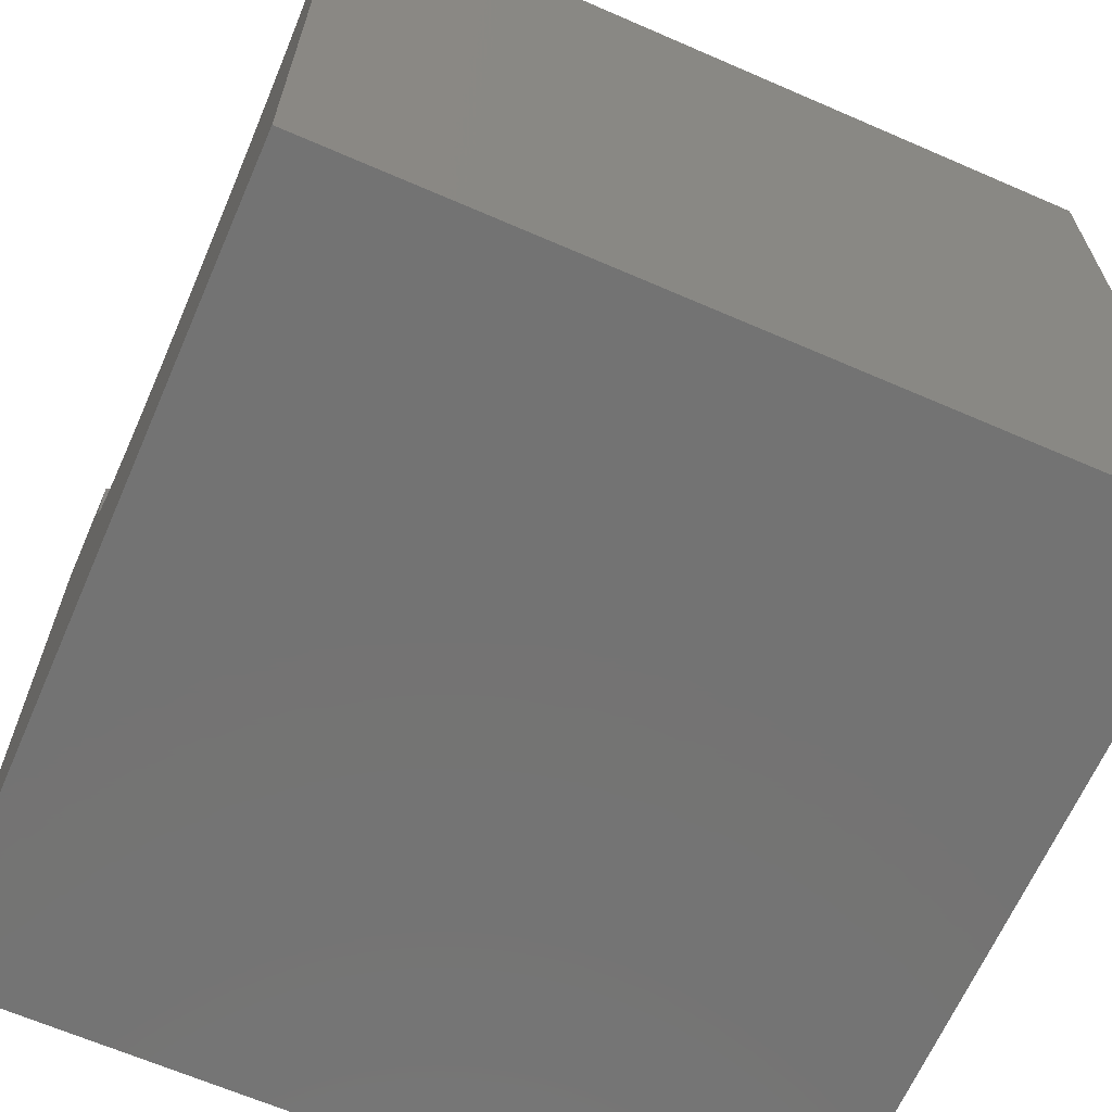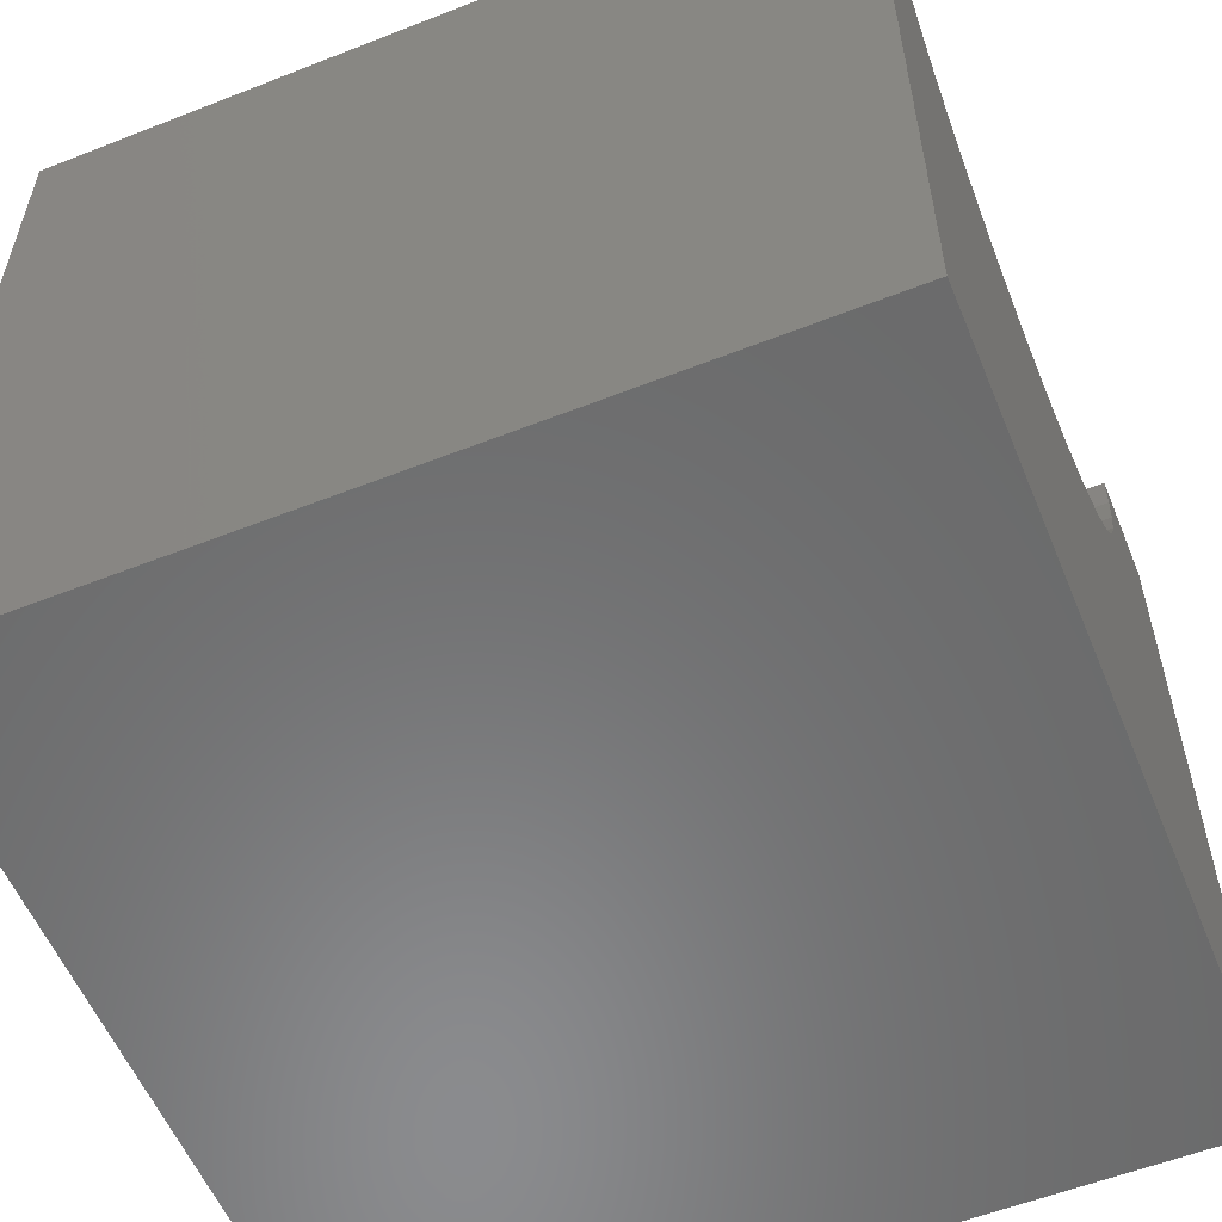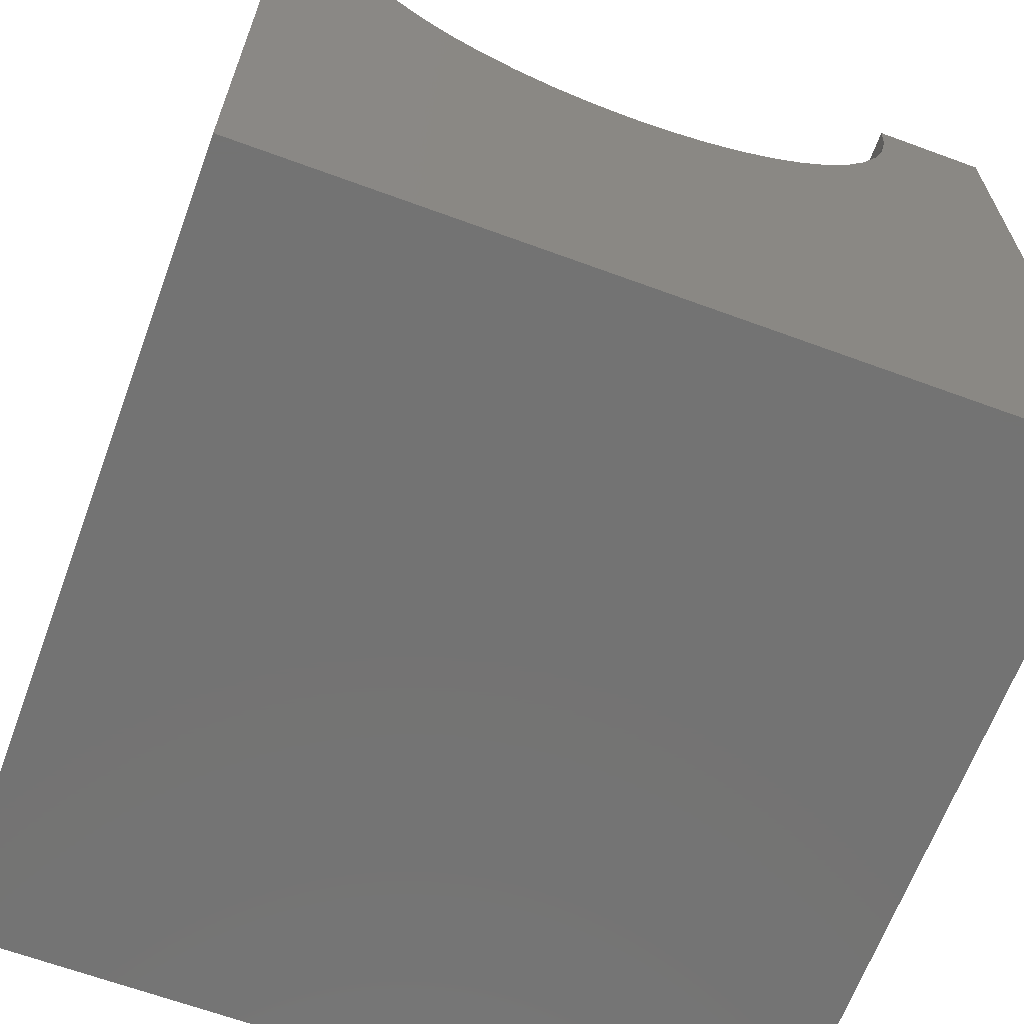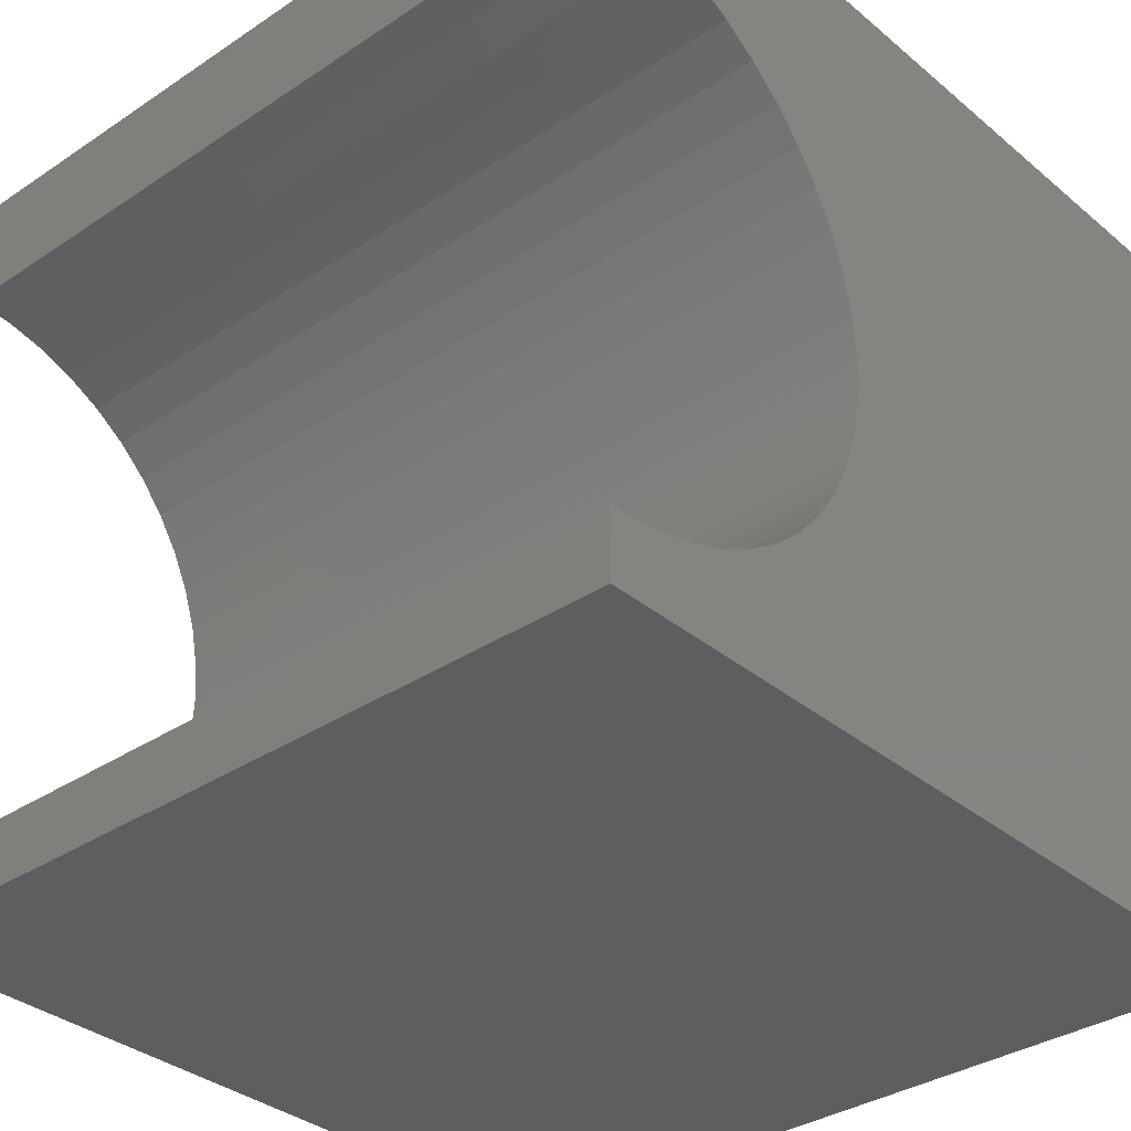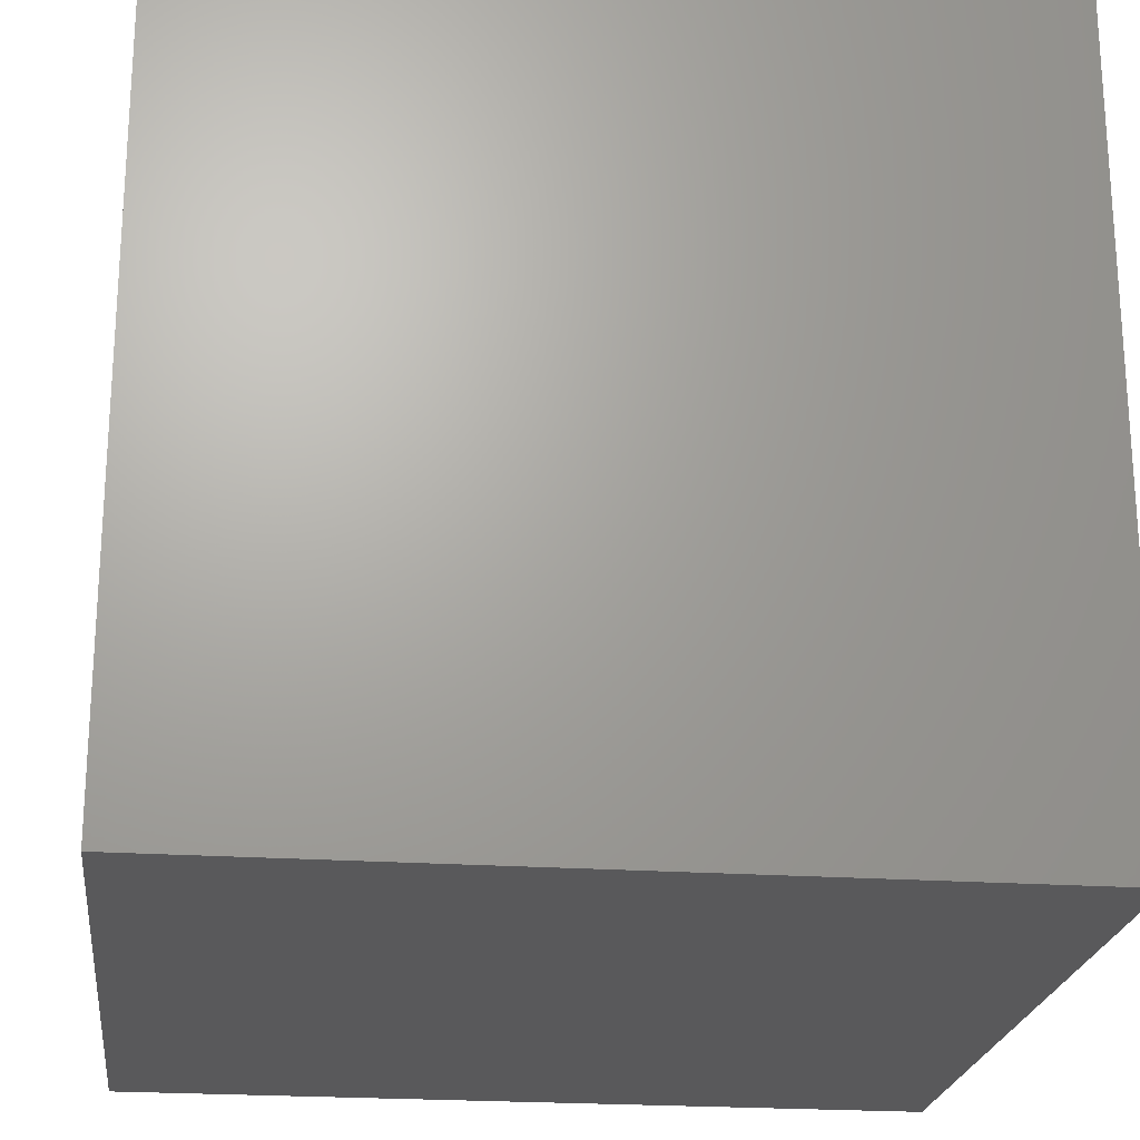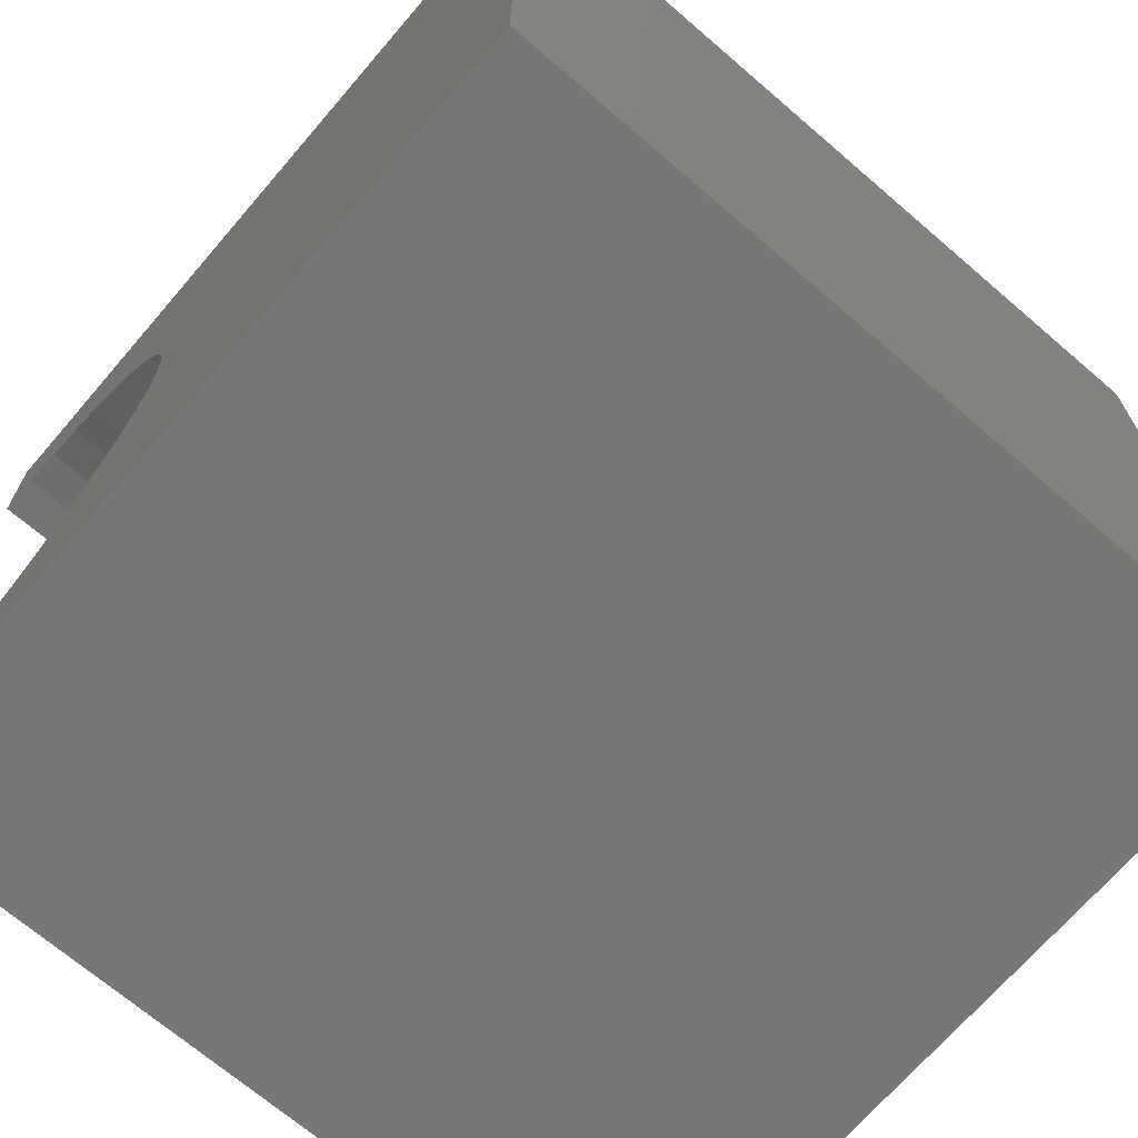
<metadata>
{"format":"stl","ext":"stl","renderer":"f3d","projection":"perspective","resolution":1024,"background":"white","views":[{"elev":-65.5,"azim":-23.6,"up":"+Z"},{"elev":-56.8,"azim":22.3,"up":"+Z"},{"elev":-65.3,"azim":69.7,"up":"+Z"},{"elev":-34.3,"azim":41.9,"up":"+Y"},{"elev":-22.3,"azim":173.2,"up":"+Z"},{"elev":-69.5,"azim":139.3,"up":"+Y"}]}
</metadata>
<code>
# stl→obj: 58 verts, 112 faces
v 10 8.578 10
v 10 10 10
v 0 8.578 10
v 0 10 10
v 0 1.344 8.061
v 0 1.625 7.64
v 0 0 0
v 0 8.545 9.494
v 0 8.446 8.997
v 0 0.8242 10
v 0 0.8574 9.494
v 0 0 10
v 0 0.9563 8.997
v 0 1.119 8.516
v 0 2.763 6.642
v 0 3.218 6.418
v 0 3.698 6.255
v 0 5.705 6.255
v 0 6.185 6.418
v 0 10 0
v 0 6.64 6.642
v 0 7.062 6.924
v 0 8.283 8.516
v 0 8.059 8.061
v 0 1.96 7.258
v 0 2.341 6.924
v 0 7.443 7.258
v 0 7.777 7.64
v 0 4.195 6.156
v 0 4.701 6.123
v 0 5.207 6.156
v 10 0.8242 10
v 10 0 10
v 10 0.8574 9.494
v 10 8.545 9.494
v 10 8.446 8.997
v 10 10 0
v 10 6.64 6.642
v 10 6.185 6.418
v 10 8.283 8.516
v 10 8.059 8.061
v 10 7.777 7.64
v 10 4.195 6.156
v 10 3.698 6.255
v 10 0 0
v 10 7.443 7.258
v 10 7.062 6.924
v 10 1.344 8.061
v 10 1.119 8.516
v 10 3.218 6.418
v 10 2.763 6.642
v 10 2.341 6.924
v 10 0.9563 8.997
v 10 5.705 6.255
v 10 5.207 6.156
v 10 4.701 6.123
v 10 1.96 7.258
v 10 1.625 7.64
f 1 2 3
f 3 2 4
f 5 6 7
f 3 4 8
f 8 4 9
f 10 11 12
f 12 11 13
f 12 13 7
f 7 13 14
f 7 14 5
f 15 16 7
f 7 16 17
f 18 19 20
f 20 19 21
f 20 21 22
f 9 4 23
f 23 4 20
f 23 20 24
f 6 25 7
f 7 25 26
f 7 26 15
f 22 27 20
f 20 27 28
f 20 28 24
f 17 29 7
f 7 29 30
f 7 30 20
f 20 30 31
f 20 31 18
f 10 12 32
f 32 12 33
f 34 32 33
f 1 35 2
f 2 35 36
f 2 36 37
f 38 39 37
f 36 40 37
f 37 40 41
f 37 41 42
f 43 44 45
f 42 46 37
f 37 46 47
f 37 47 38
f 45 48 49
f 44 50 45
f 45 50 51
f 45 51 52
f 45 49 33
f 33 49 53
f 33 53 34
f 39 54 37
f 37 54 55
f 37 55 45
f 45 55 56
f 45 56 43
f 52 57 45
f 45 57 58
f 45 58 48
f 20 37 7
f 7 37 45
f 2 37 4
f 4 37 20
f 45 33 7
f 7 33 12
f 10 32 34
f 10 34 11
f 11 34 53
f 11 53 13
f 13 53 49
f 13 49 14
f 14 49 48
f 14 48 5
f 5 48 58
f 5 58 6
f 6 58 57
f 6 57 25
f 25 57 52
f 25 52 26
f 26 52 51
f 26 51 15
f 15 51 50
f 15 50 16
f 16 50 44
f 16 44 17
f 17 44 43
f 17 43 29
f 29 43 56
f 29 56 30
f 30 56 55
f 30 55 31
f 31 55 54
f 31 54 18
f 18 54 39
f 18 39 19
f 19 39 38
f 19 38 21
f 21 38 47
f 21 47 22
f 22 47 46
f 22 46 27
f 27 46 42
f 27 42 28
f 28 42 41
f 28 41 24
f 24 41 40
f 24 40 23
f 23 40 36
f 23 36 9
f 9 36 35
f 9 35 8
f 8 35 1
f 8 1 3

</code>
